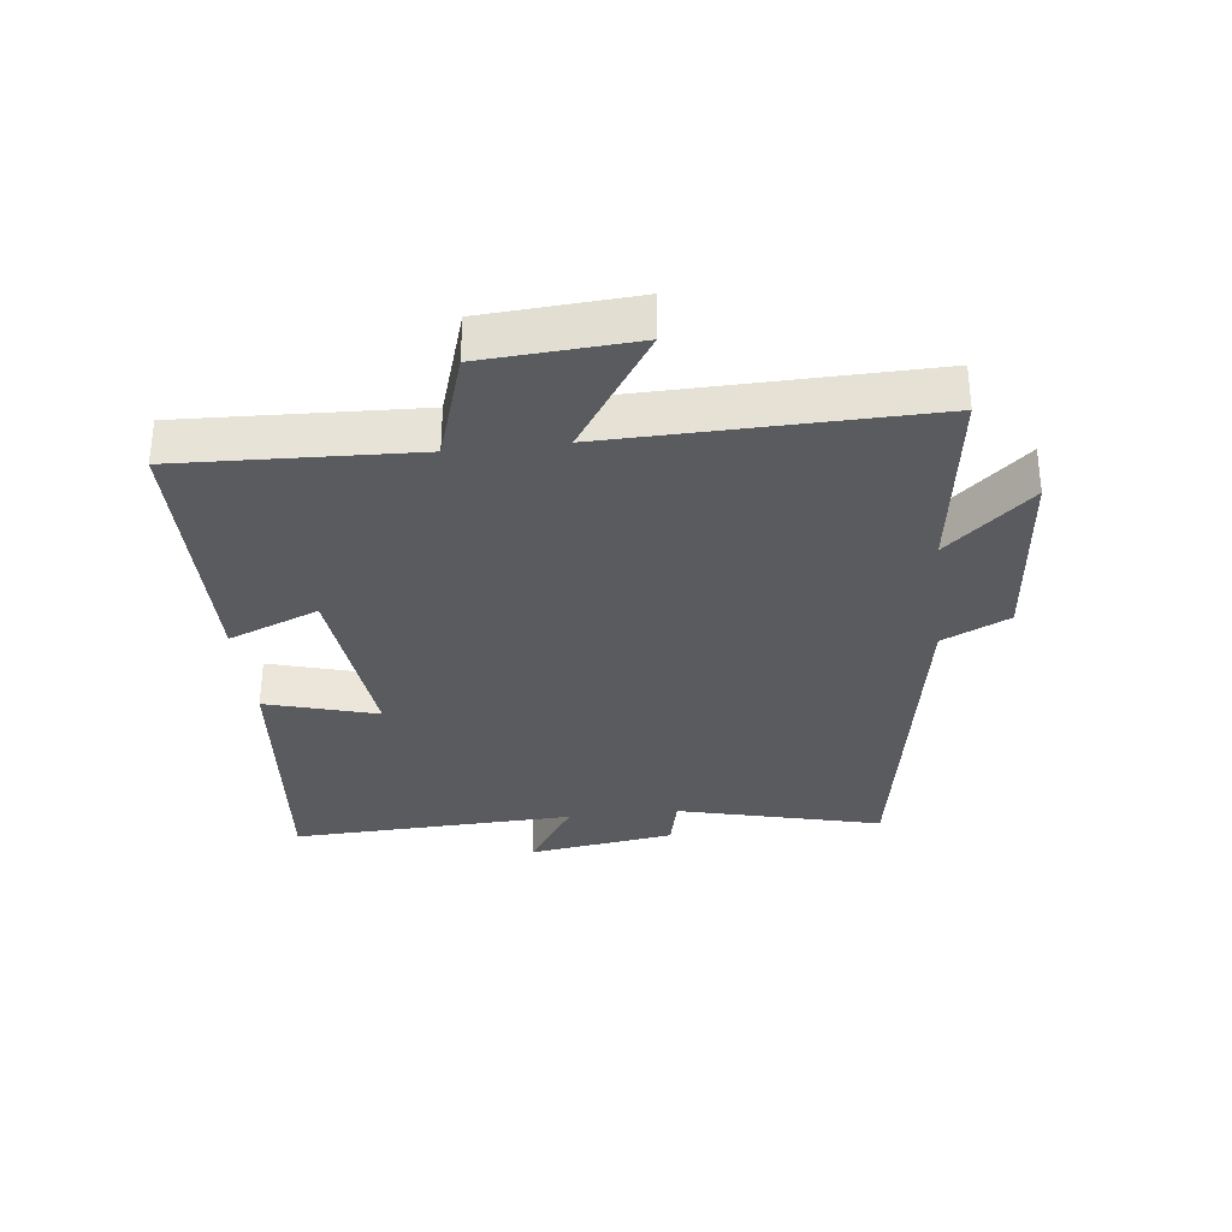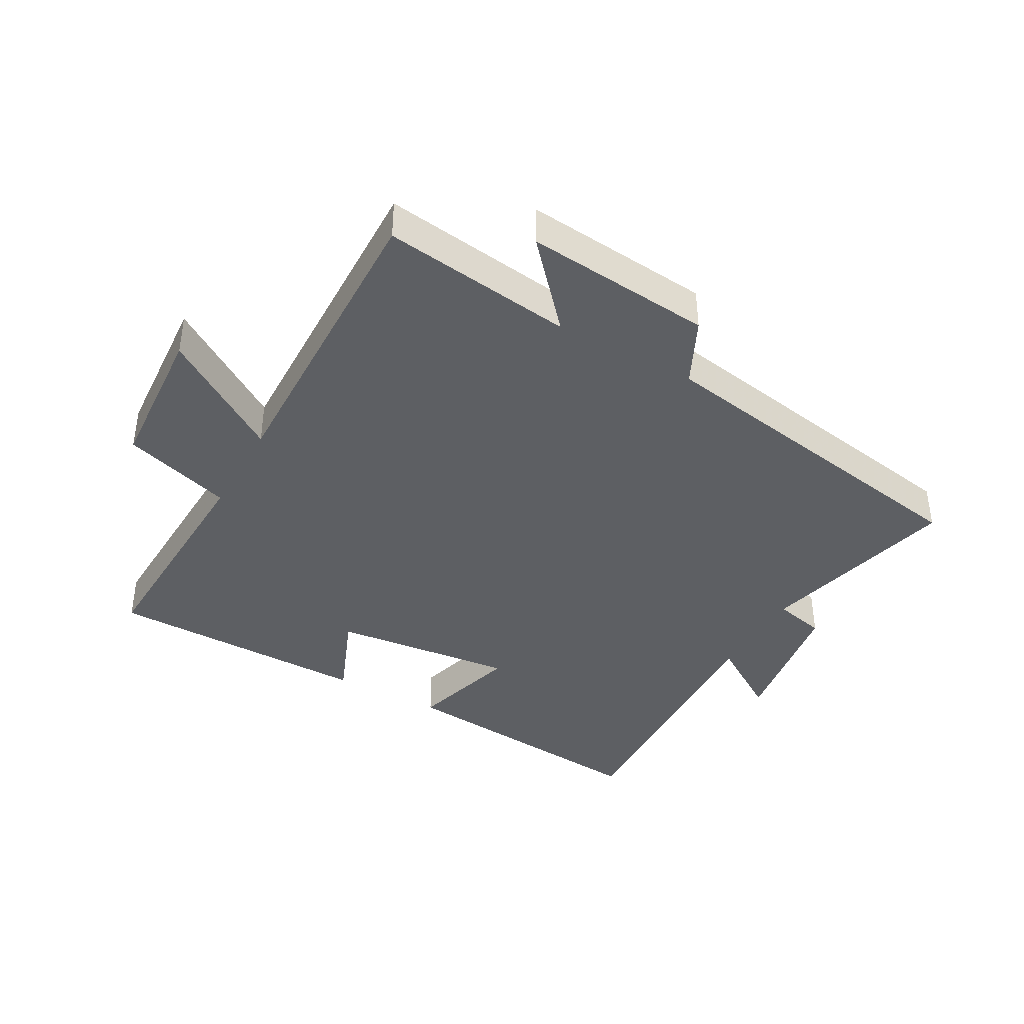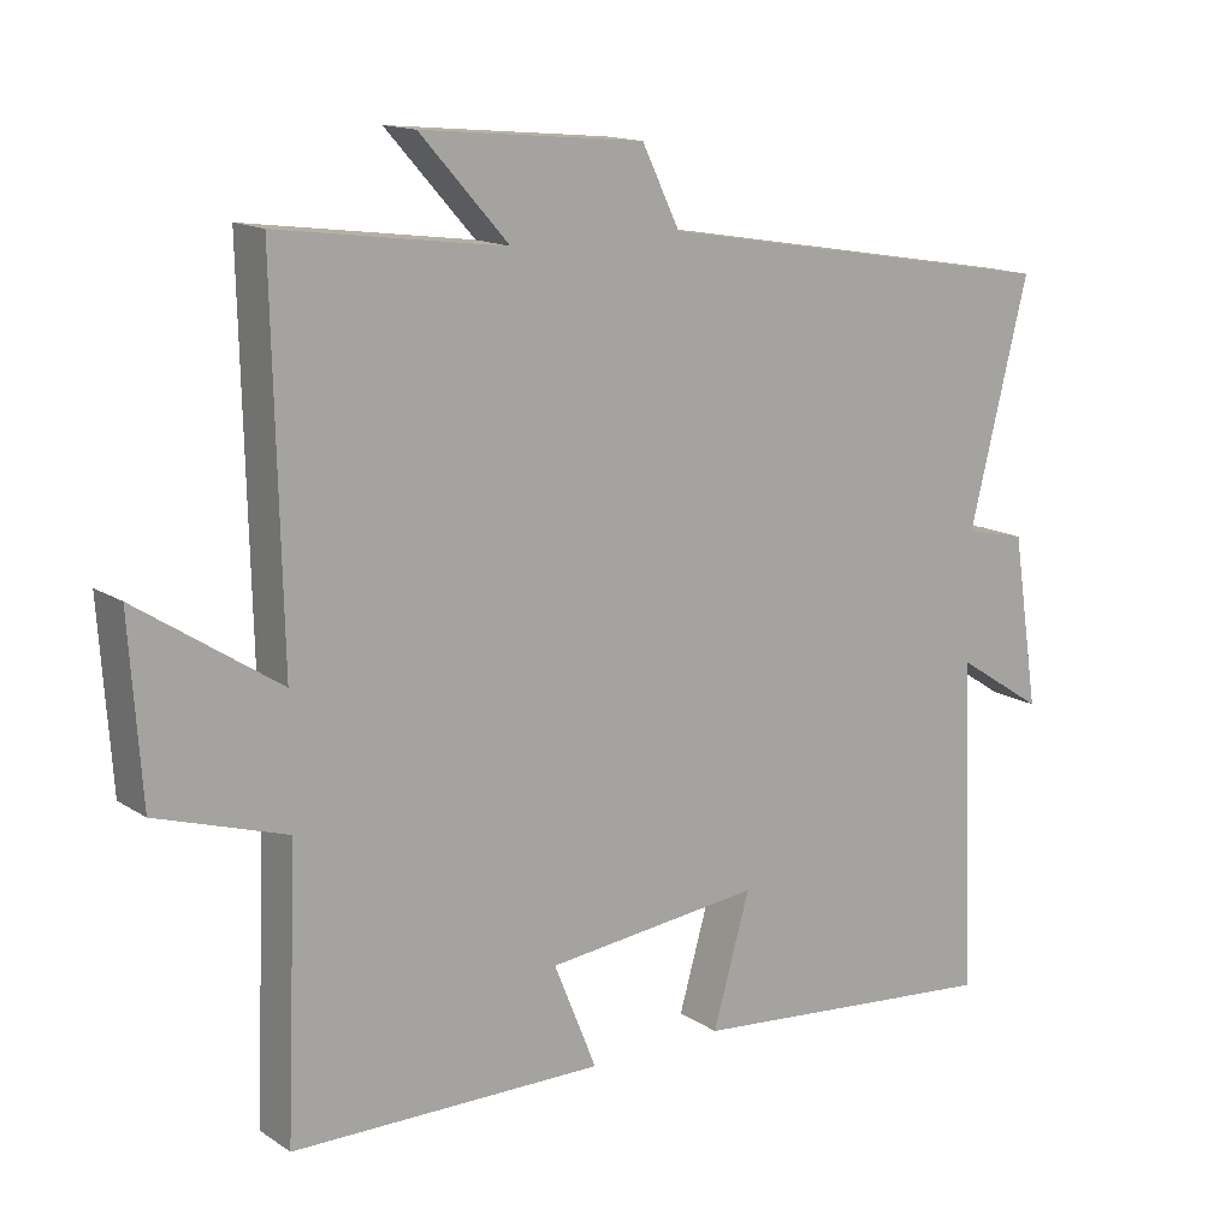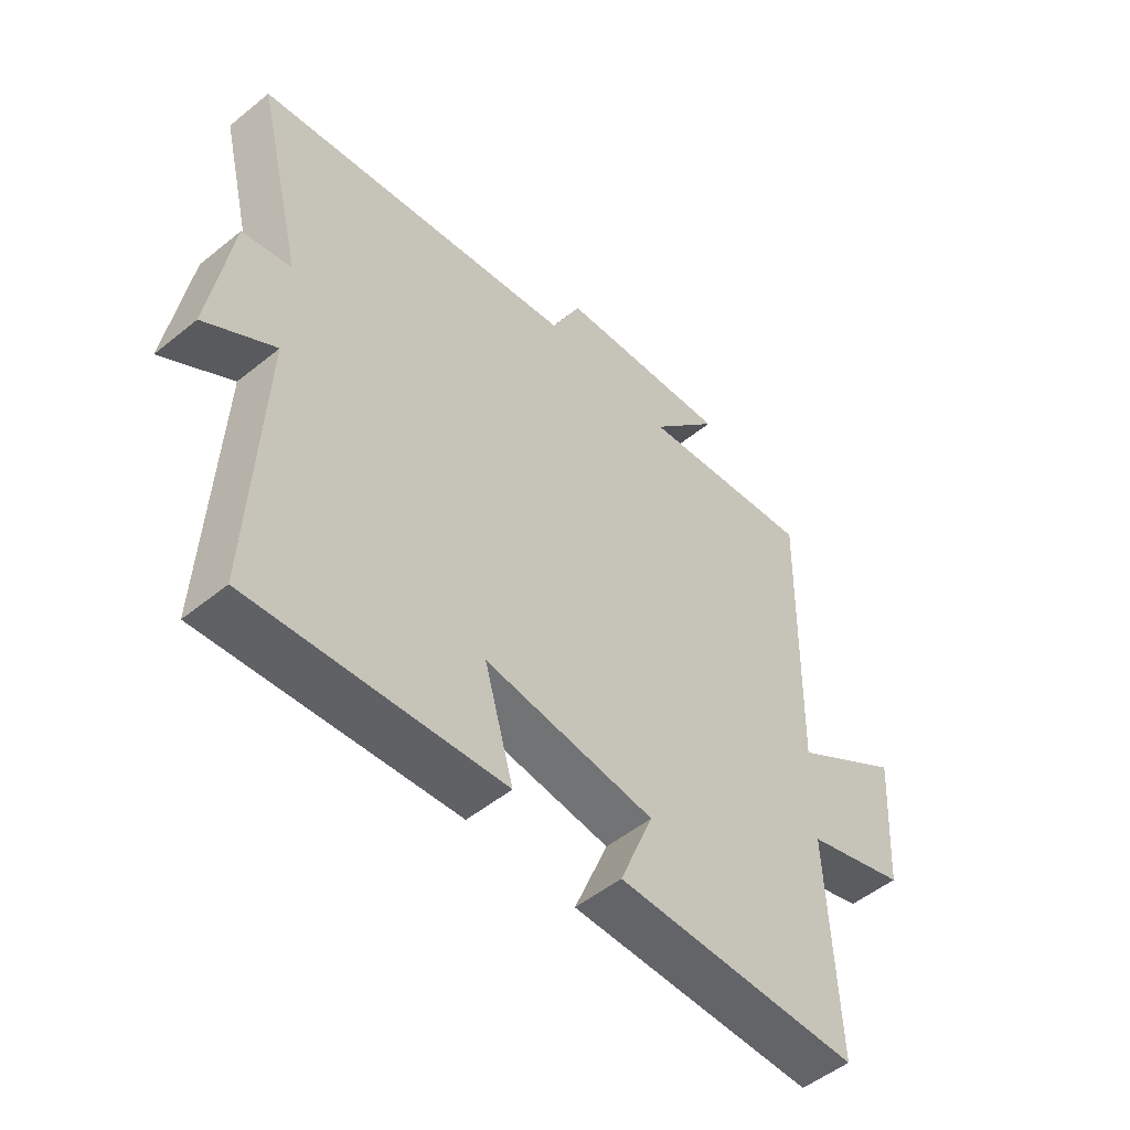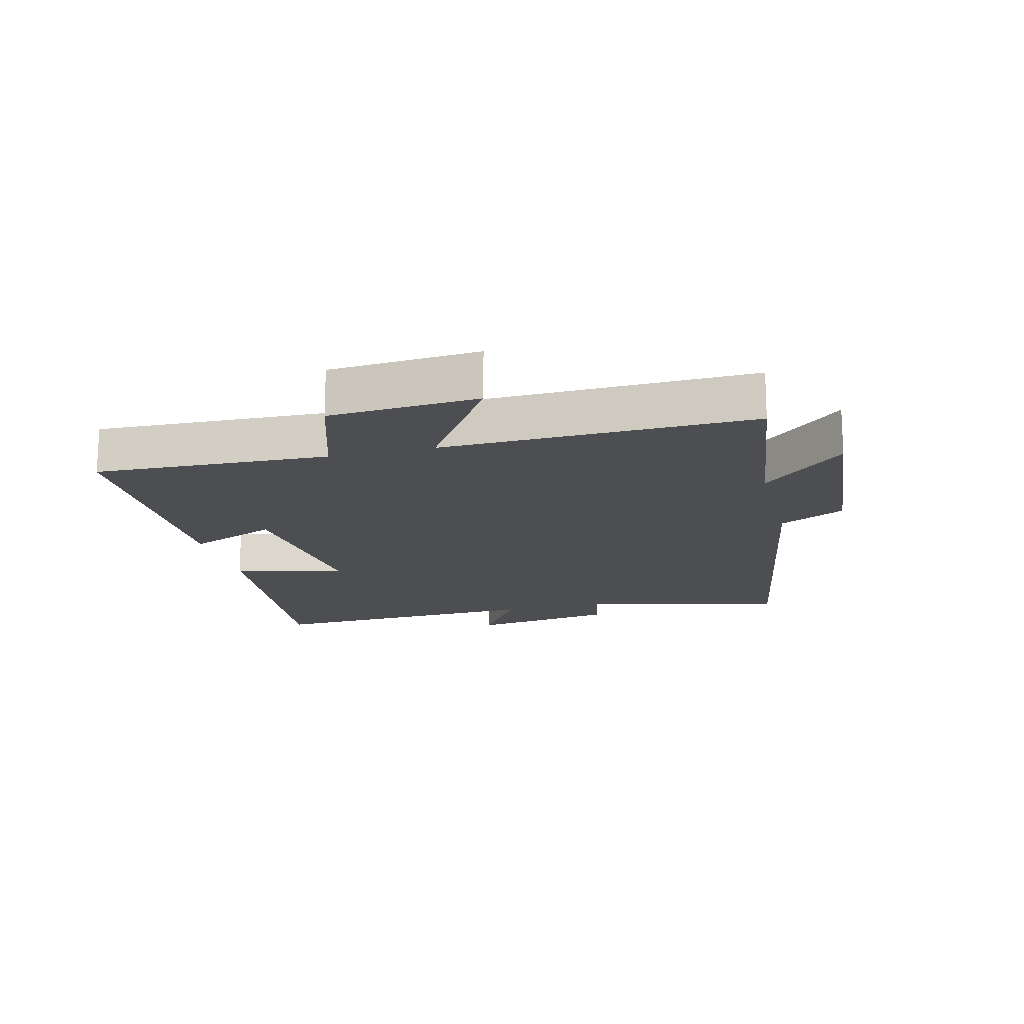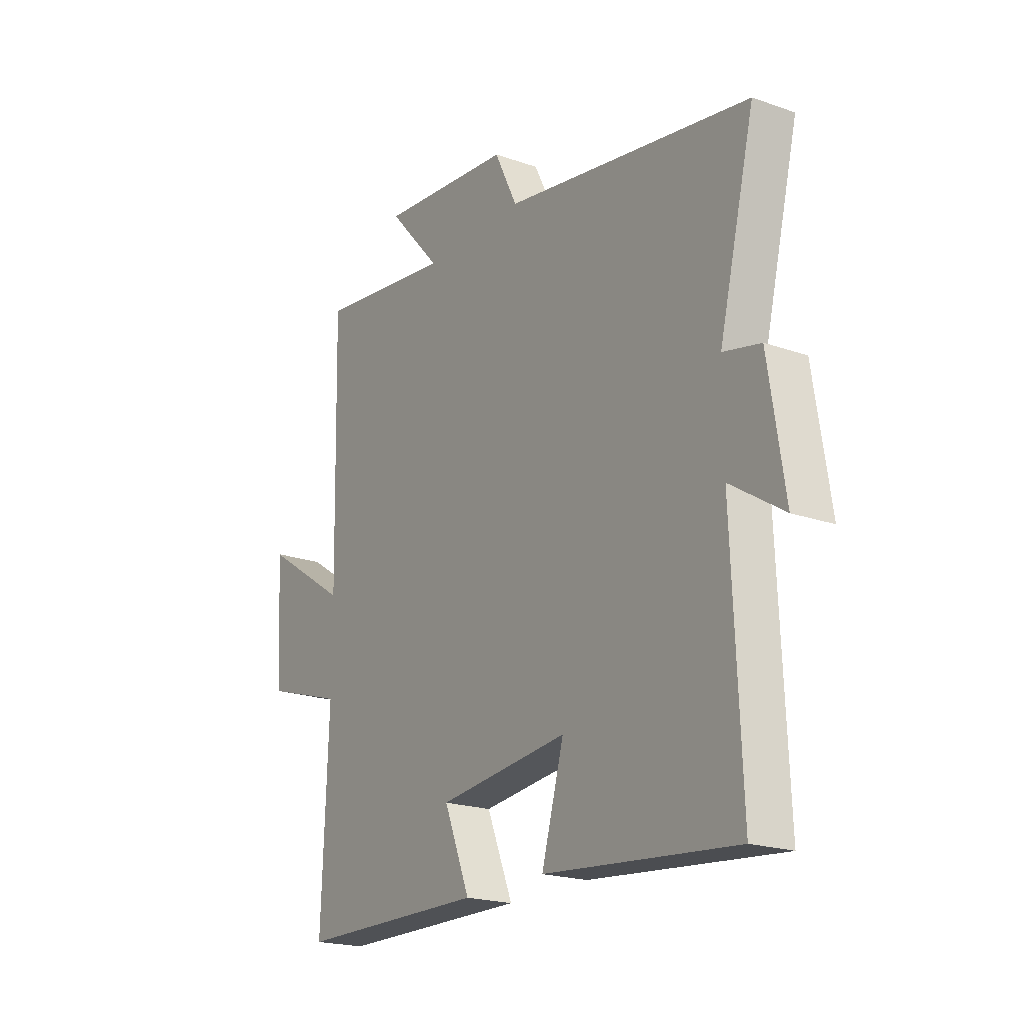
<metadata>
{"format":"obj","ext":"obj","renderer":"f3d","projection":"perspective","resolution":1024,"background":"white","views":[{"elev":-32.4,"azim":-83.5,"up":"+Y"},{"elev":-40.0,"azim":-29.2,"up":"+Y"},{"elev":14.6,"azim":-36.1,"up":"+Z"},{"elev":-51.6,"azim":131.3,"up":"+Z"},{"elev":-16.7,"azim":-75.9,"up":"+Y"},{"elev":-20.4,"azim":57.3,"up":"+Z"}]}
</metadata>
<code>
v -0.515 0.07 -0.496
v -0.5 0.07 -0.123
v -0.675 0.07 -0.068
v -0.691 0.07 0.17
v -0.5 0.07 0.045
v -0.511 0.07 0.541
v -0.205 0.07 0.5
v -0.324 0.07 0.633
v -0.024 0.07 0.605
v 0.027 0.07 0.5
v 0.58 0.07 0.406
v 0.5 0.07 0.084
v 0.583 0.07 0.065
v 0.619 0.07 -0.167
v 0.5 0.07 -0.09
v 0.519 0.07 -0.54
v 0.091 0.07 -0.5
v 0.141 0.07 -0.325
v -0.151 0.07 -0.357
v -0.093 0.07 -0.5
v -0.515 0 -0.496
v -0.5 0 -0.123
v -0.675 0 -0.068
v -0.691 0 0.17
v -0.5 0 0.045
v -0.511 0 0.541
v -0.205 0 0.5
v -0.324 0 0.633
v -0.024 0 0.605
v 0.027 0 0.5
v 0.58 0 0.406
v 0.5 0 0.084
v 0.583 0 0.065
v 0.619 0 -0.167
v 0.5 0 -0.09
v 0.519 0 -0.54
v 0.091 0 -0.5
v 0.141 0 -0.325
v -0.151 0 -0.357
v -0.093 0 -0.5
f 19 20 1 2
f 18 19 2
f 15 16 17 18
f 15 18 2
f 12 13 14 15
f 12 15 2 3
f 10 11 12
f 7 8 9 10
f 7 10 12
f 5 6 7 12
f 3 4 5
f 3 5 12
f 22 21 40 39
f 22 39 38
f 38 37 36 35
f 22 38 35
f 35 34 33 32
f 23 22 35 32
f 32 31 30
f 30 29 28 27
f 32 30 27
f 32 27 26 25
f 25 24 23
f 32 25 23
f 1 21 22 2
f 2 22 23 3
f 3 23 24 4
f 4 24 25 5
f 5 25 26 6
f 6 26 27 7
f 7 27 28 8
f 8 28 29 9
f 9 29 30 10
f 10 30 31 11
f 11 31 32 12
f 12 32 33 13
f 13 33 34 14
f 14 34 35 15
f 15 35 36 16
f 16 36 37 17
f 17 37 38 18
f 18 38 39 19
f 19 39 40 20
f 20 40 21 1

</code>
